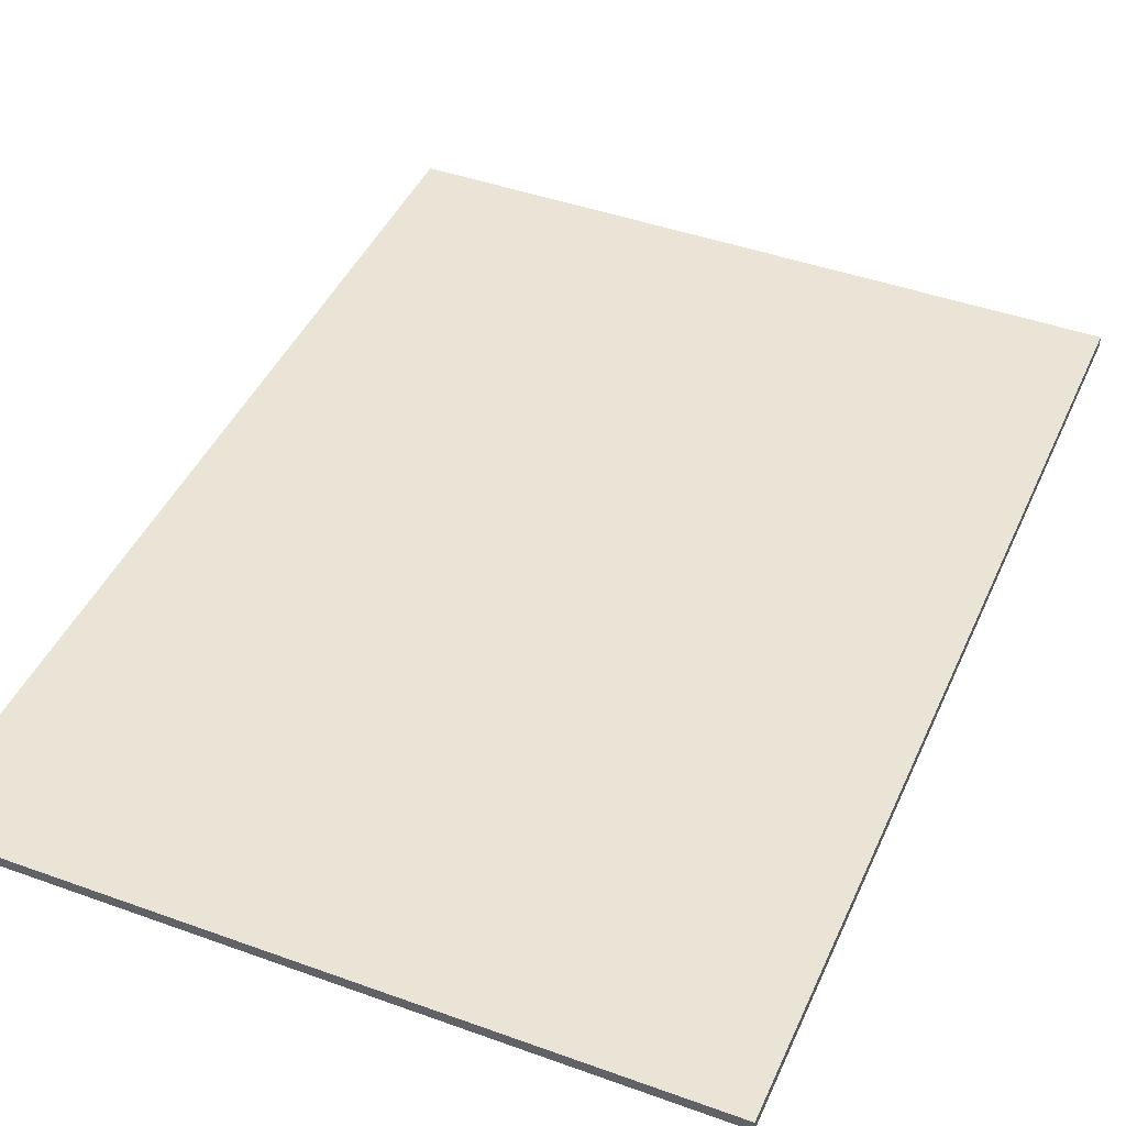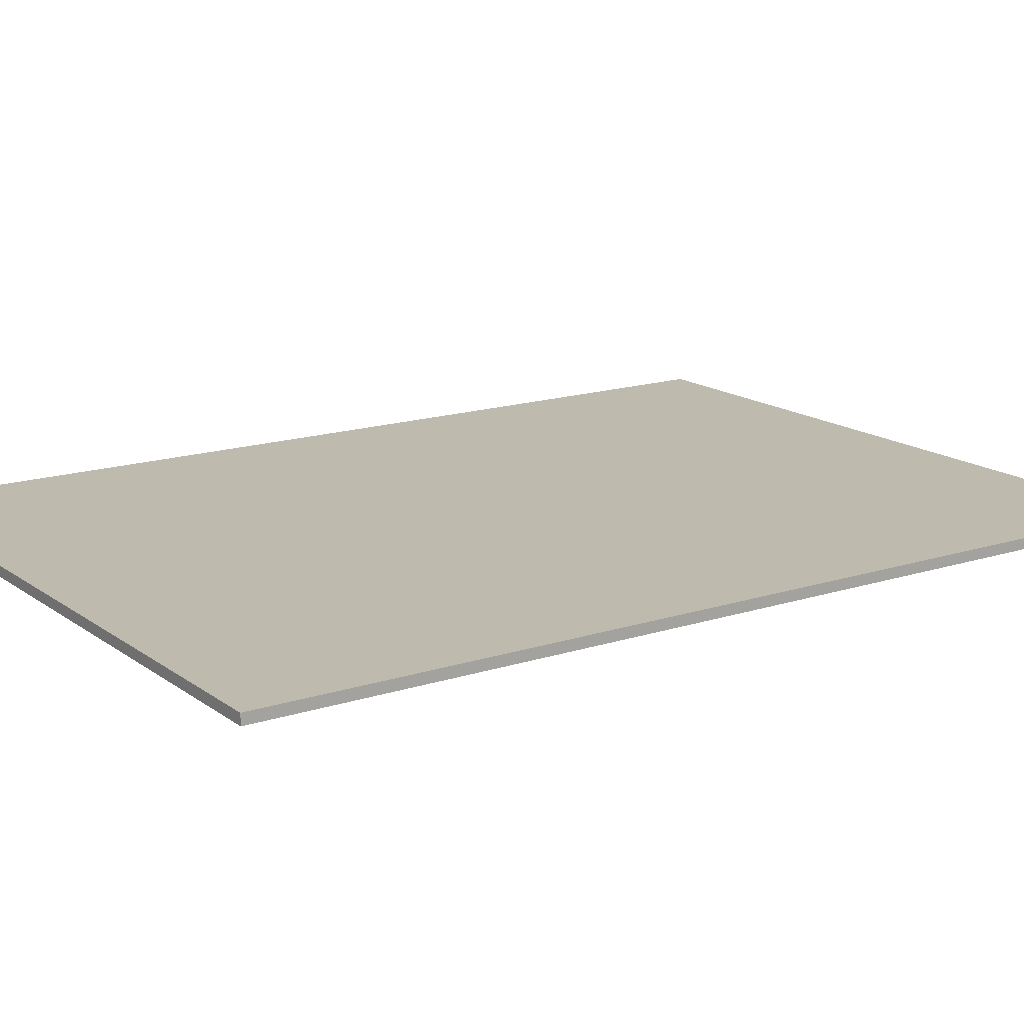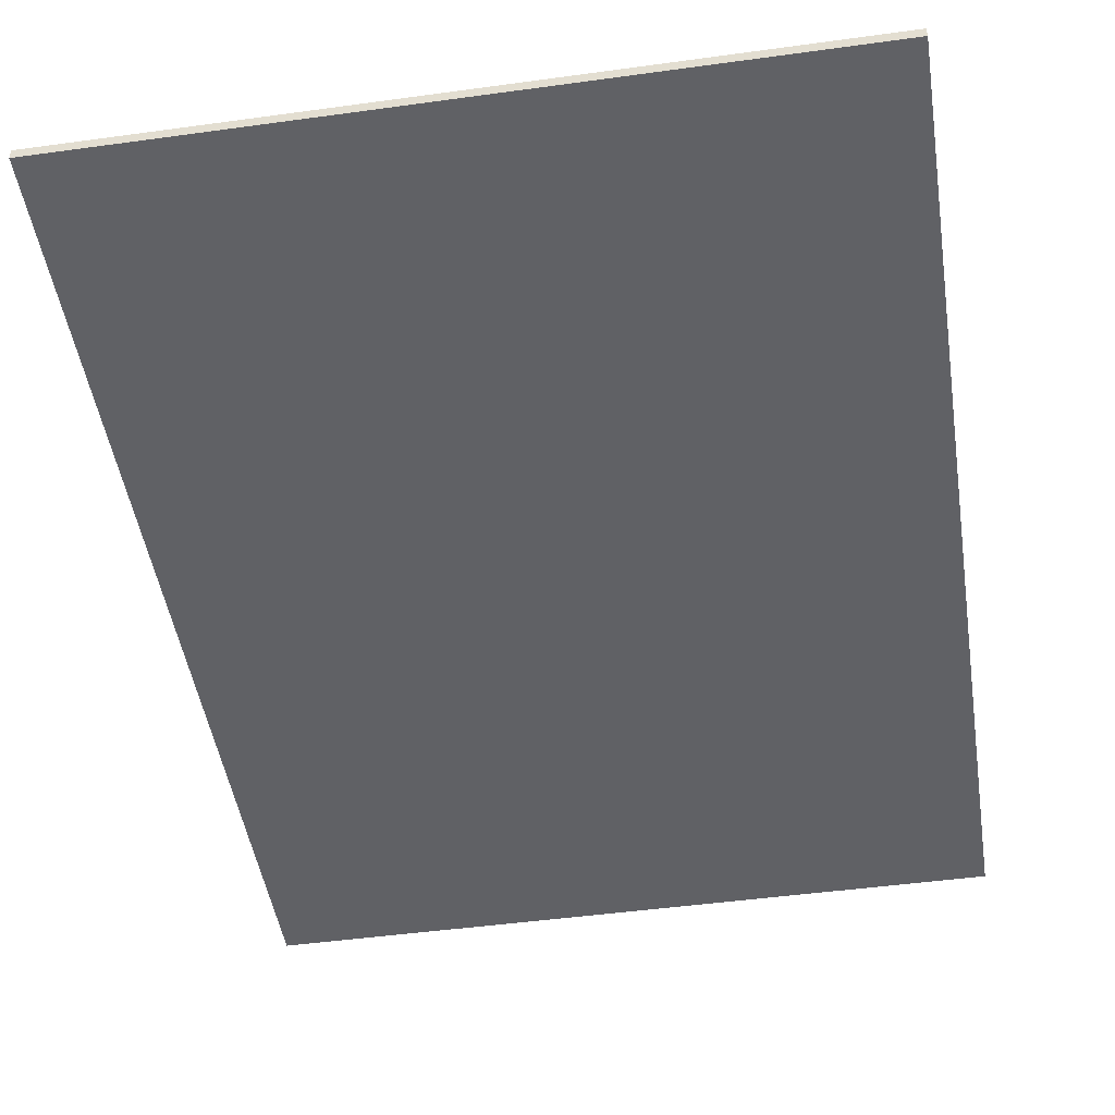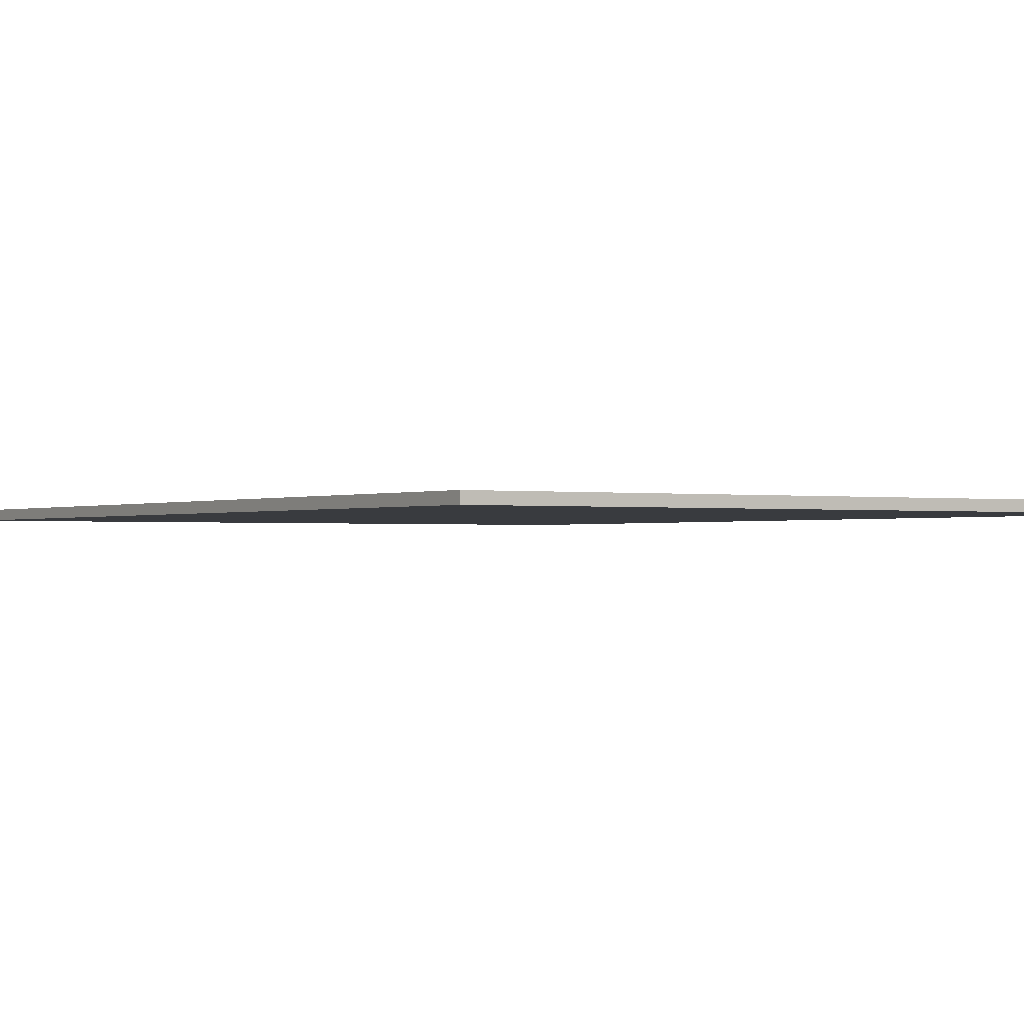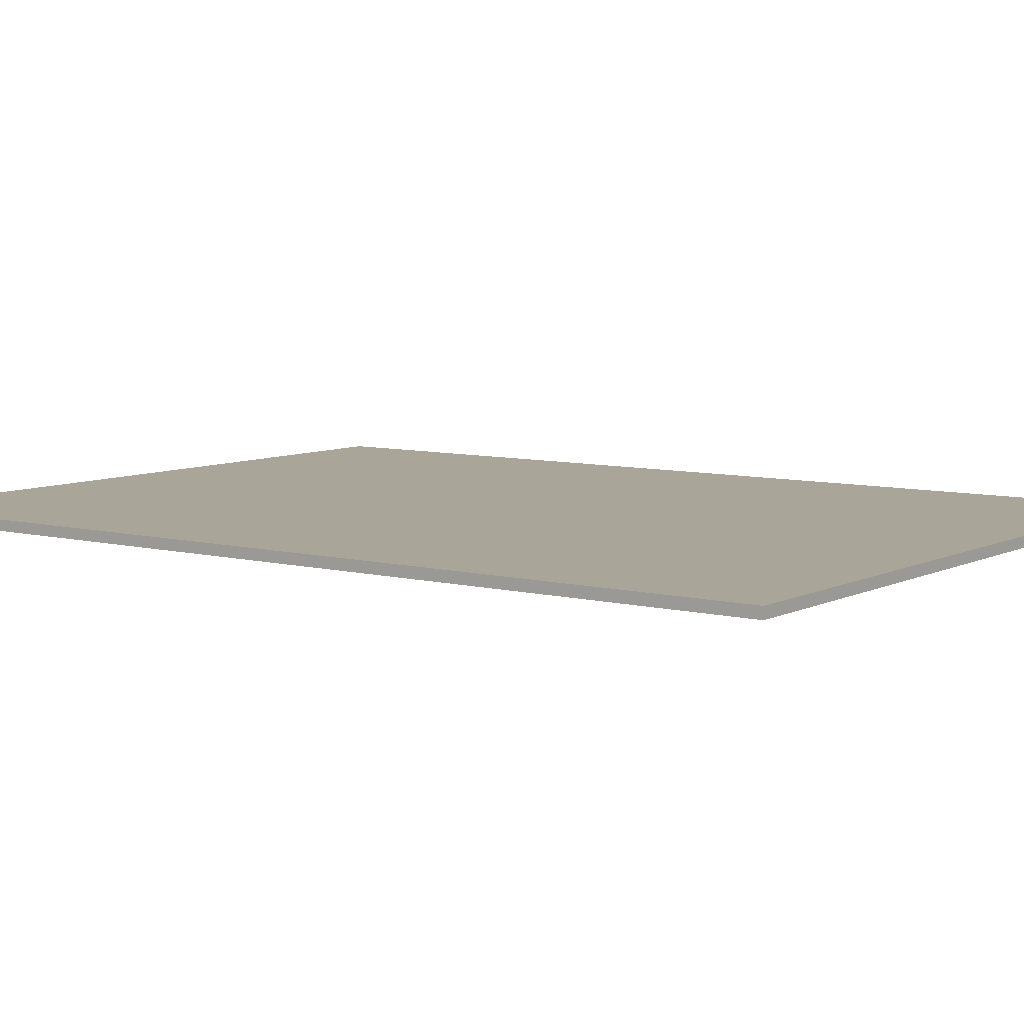
<metadata>
{"format":"obj","ext":"obj","renderer":"f3d","projection":"perspective","resolution":1024,"background":"white","views":[{"elev":43.8,"azim":-157.0,"up":"+Y"},{"elev":15.7,"azim":-124.3,"up":"+Y"},{"elev":-47.5,"azim":8.8,"up":"+Y"},{"elev":-1.0,"azim":-32.7,"up":"+Y"},{"elev":7.4,"azim":126.0,"up":"+Y"}]}
</metadata>
<code>
v -78.61 -1.18 107.3
v 78.61 -1.18 107.3
v -78.61 1.18 107.3
v 78.61 1.18 107.3
v -78.61 1.18 -107.3
v 78.61 1.18 -107.3
v -78.61 -1.18 -107.3
v 78.61 -1.18 -107.3
v 0 -1.18 107.3
v 0 -1.18 -107.3
v 0 1.18 -107.3
v 0 1.18 107.3
v -78.61 1.18 4.6e-05
v 0 1.18 4.6e-05
v 78.61 1.18 4.6e-05
v 78.61 -1.18 4.6e-05
v 0 -1.18 4.6e-05
v -78.61 -1.18 4.6e-05
f 12 9 2 4
f 11 14 15 6
f 10 11 6 8
f 16 17 10 8
f 15 16 8 6
f 7 18 13 5
f 7 10 17 18
f 5 11 10 7
f 13 14 11 5
f 1 9 12 3
f 3 12 14 13
f 15 14 12 4
f 2 16 15 4
f 9 17 16 2
f 18 17 9 1
f 13 18 1 3

</code>
